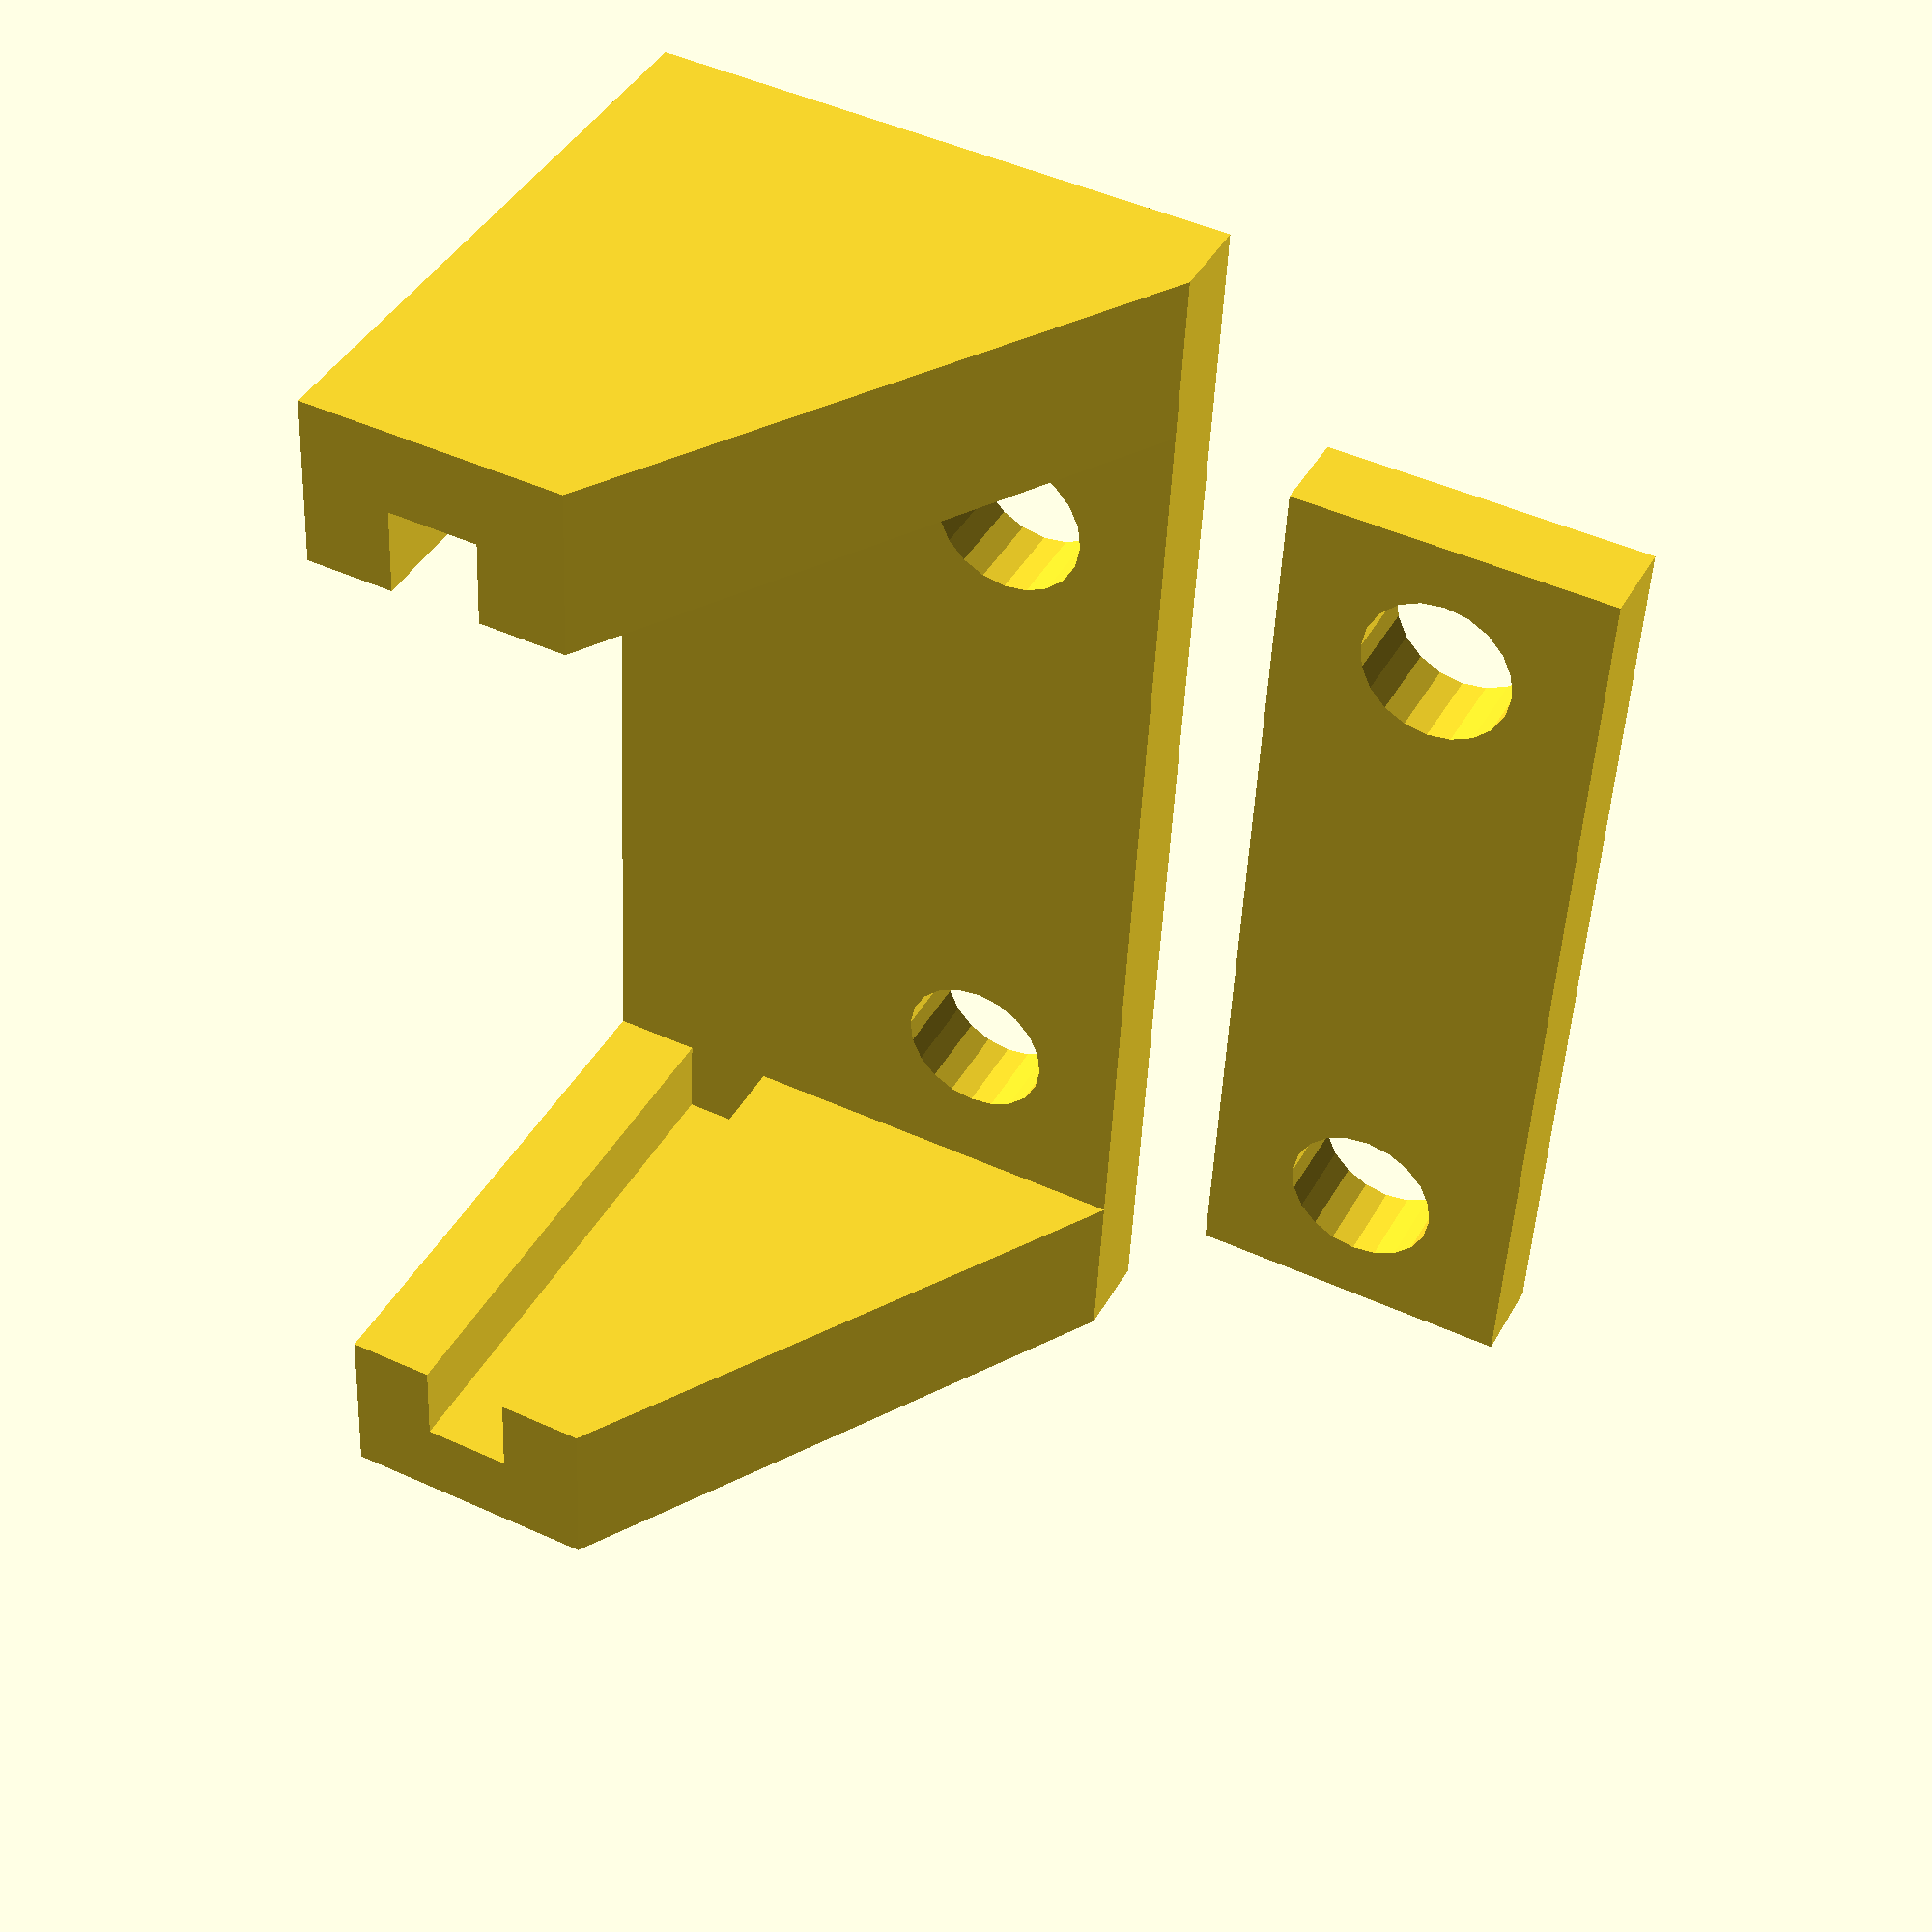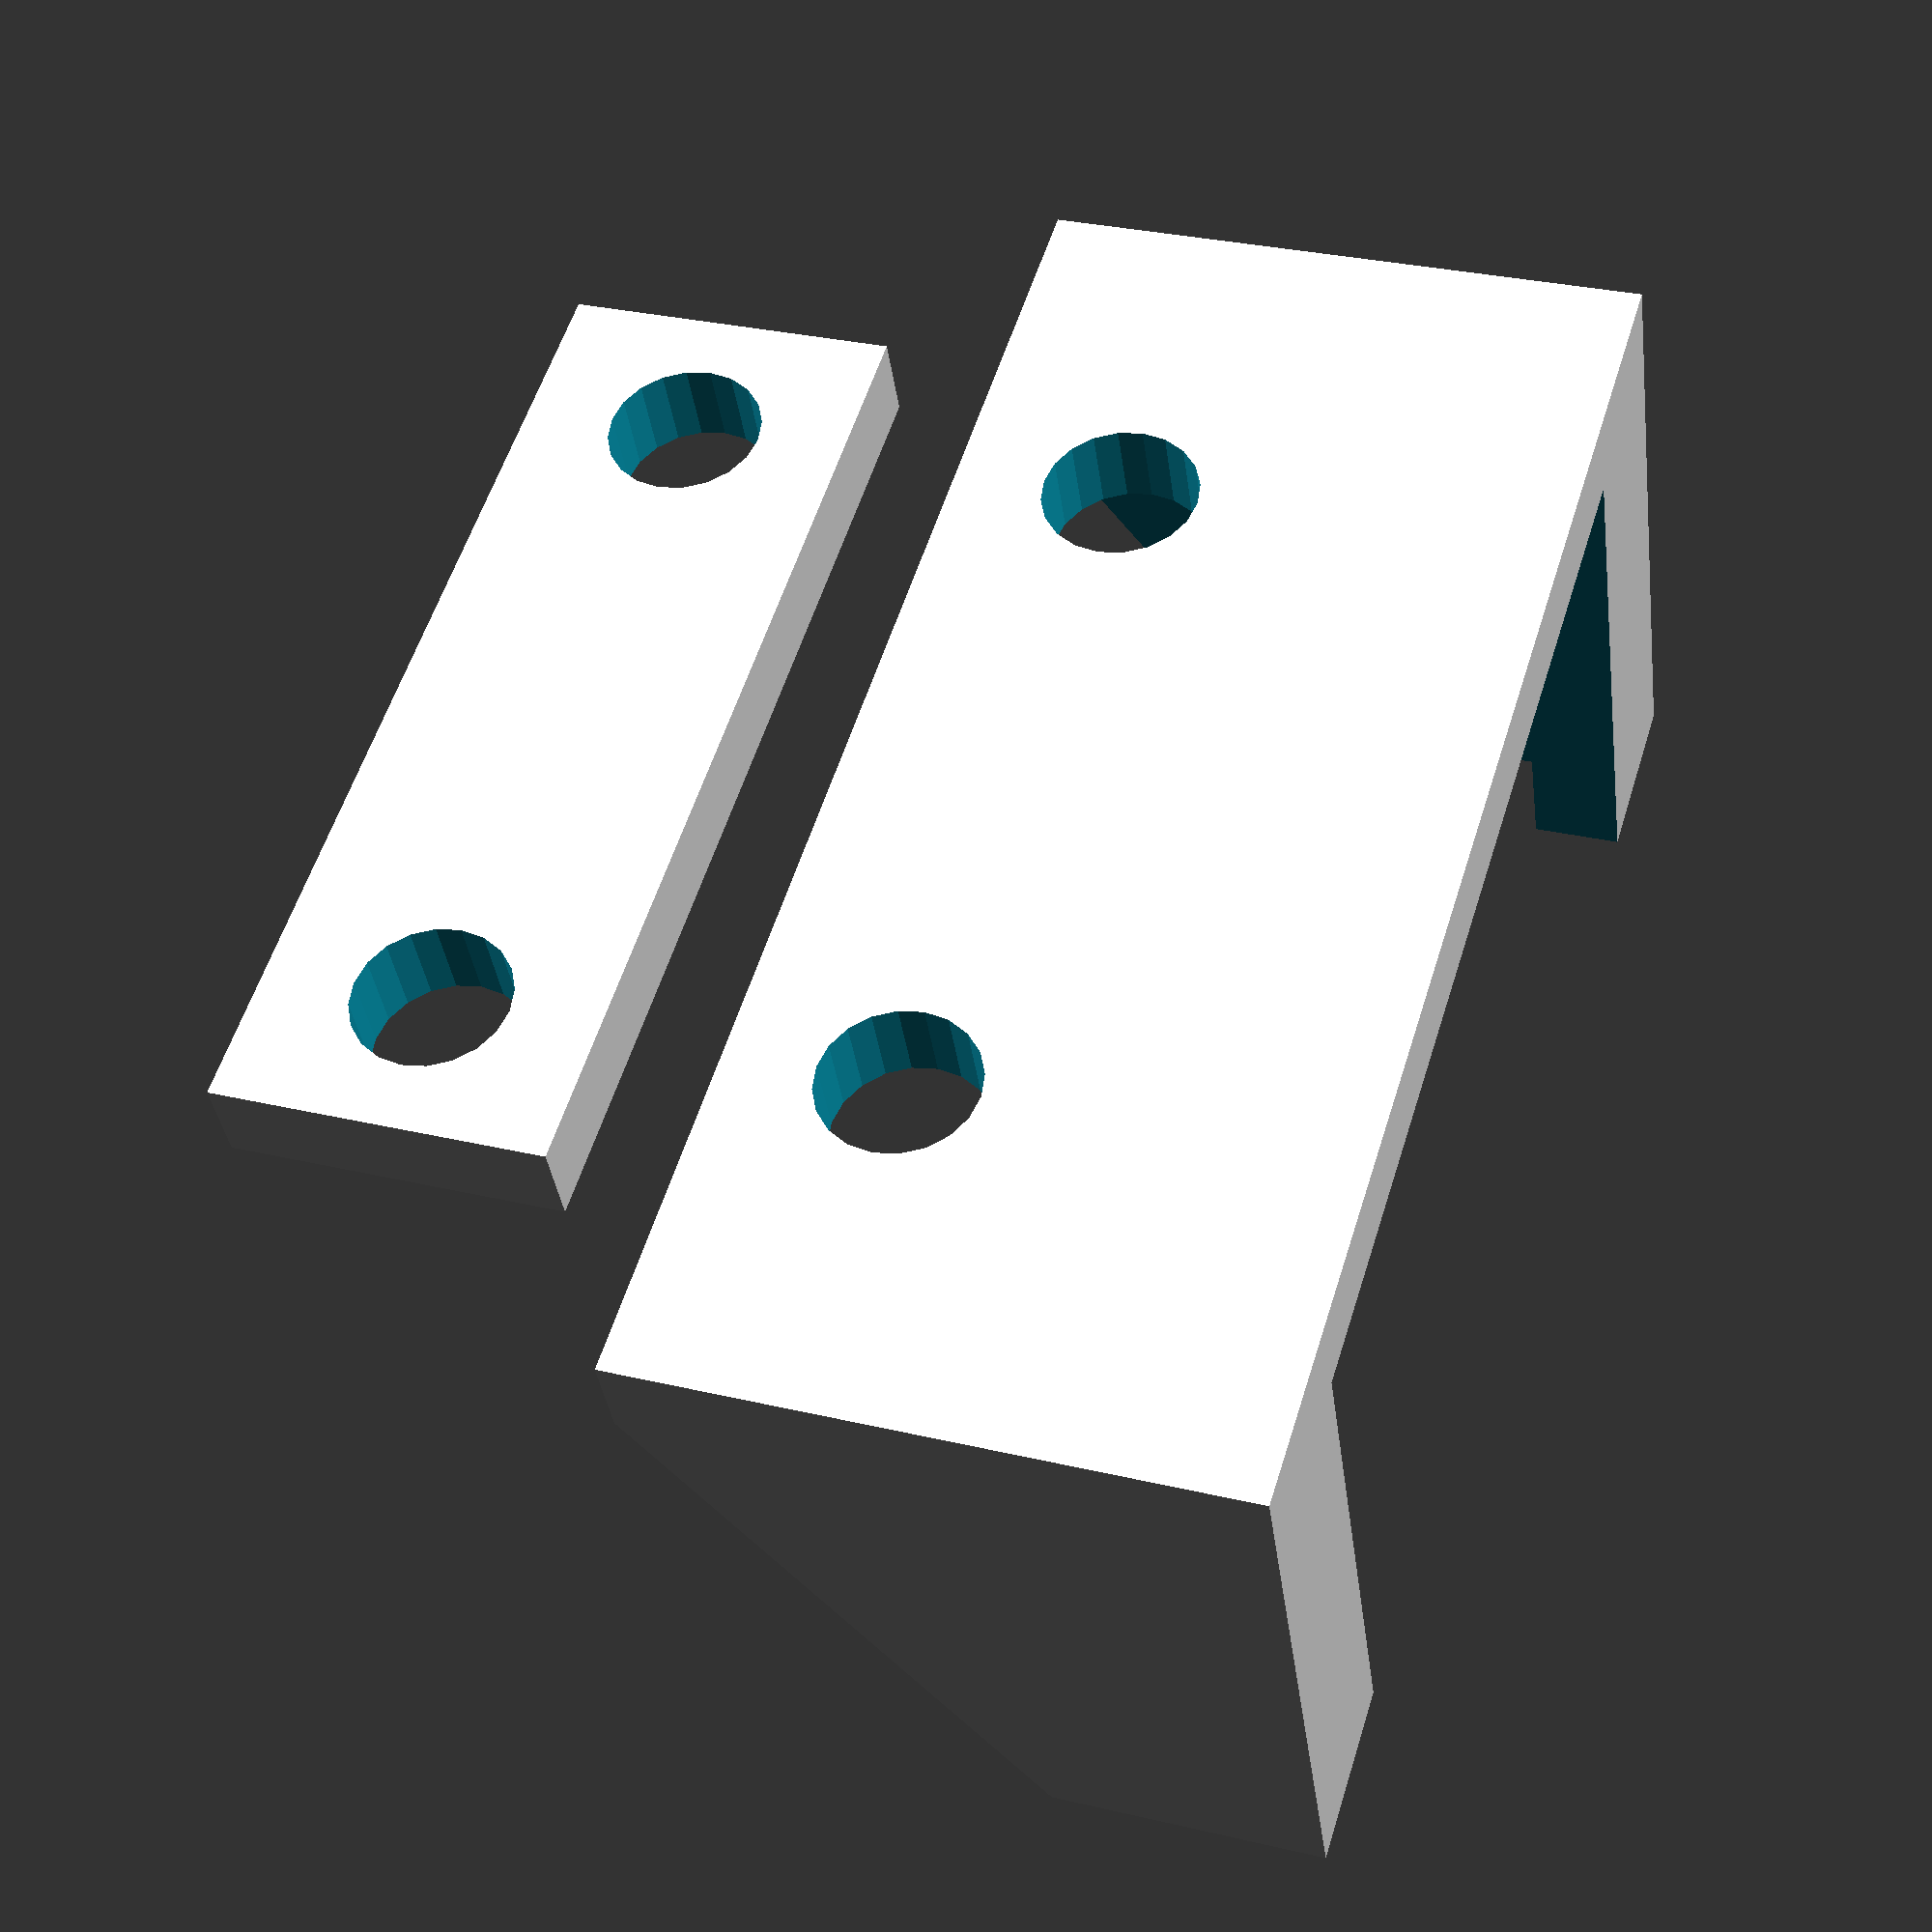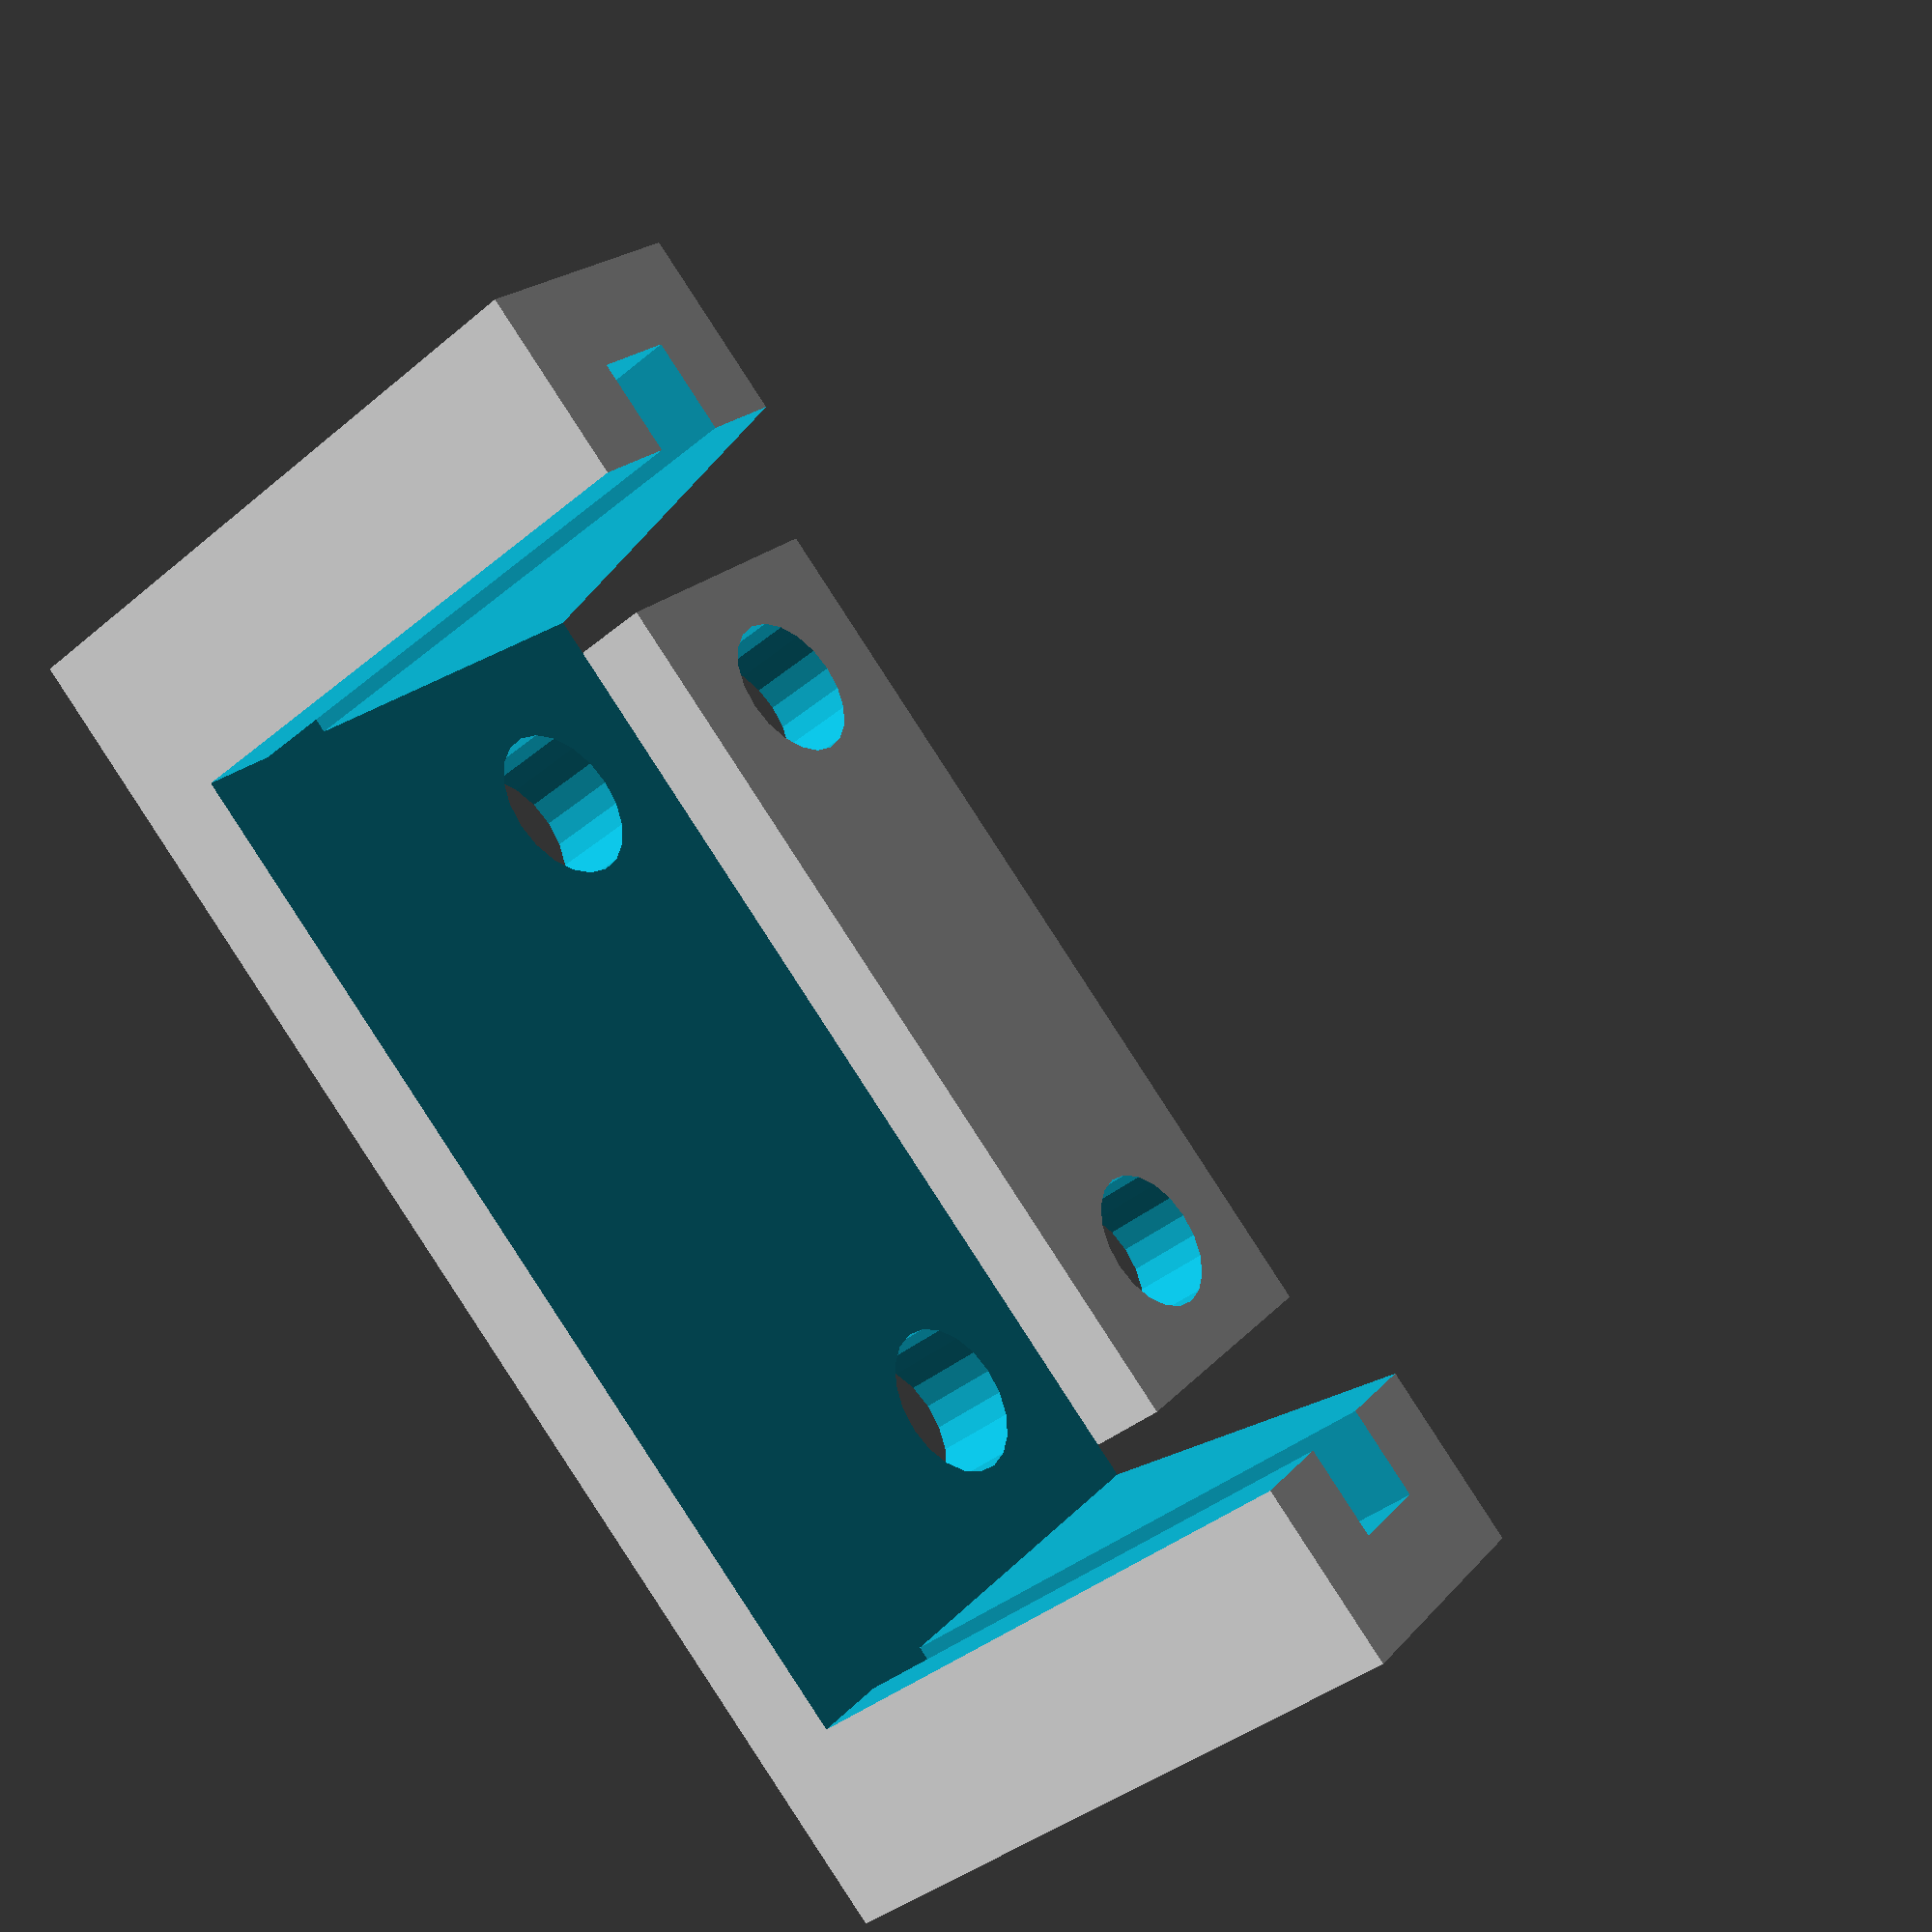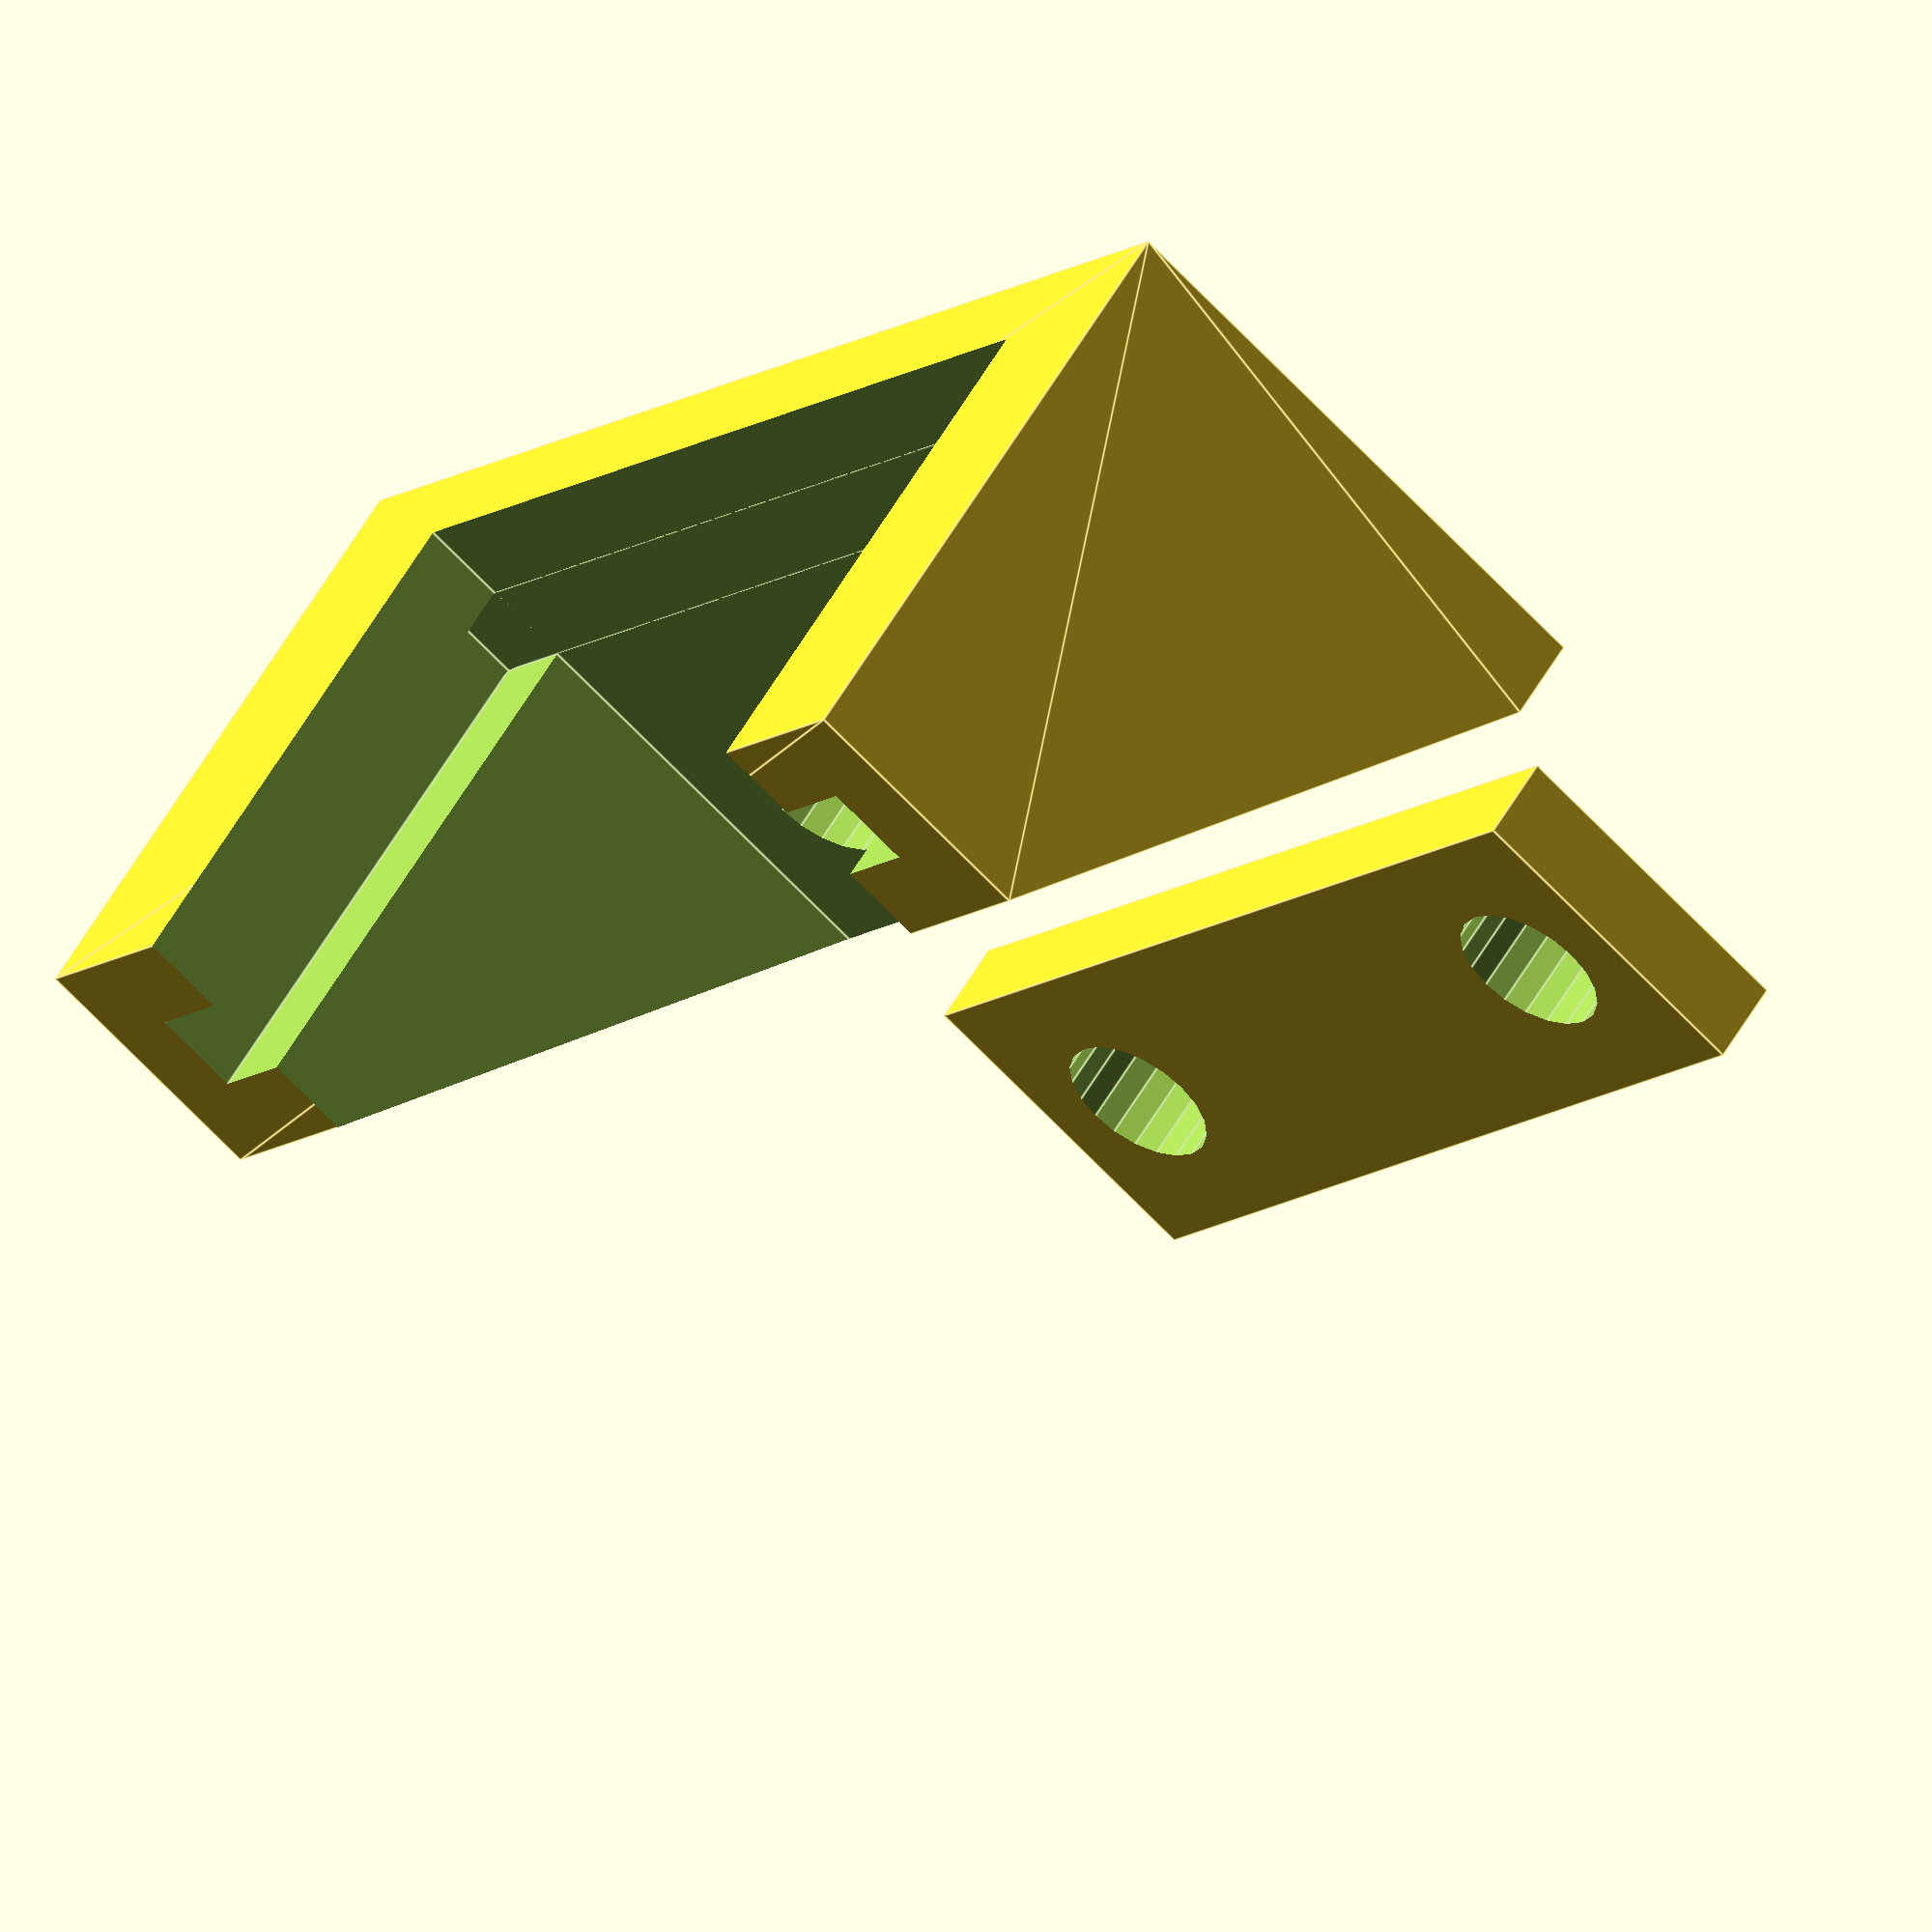
<openscad>
/*
 * Vertical PCB Mounting Bracket
 *
 * by Alex Franke (CodeCreations), Oct 2012
 * http://www.theFrankes.com
 * 
 * Licenced under Creative Commons Attribution - Non-Commercial - Share Alike 3.0 
 * 
 * DESCRIPTION: This little bracket provides an easy way to mount a PCB vertically. It includes
 *   a small wire clamp that can be used to hold PCB wires in place. I use it to hold a small 1"  
 *   by 0.5" PCB that has a bank of header pins for X, Y, Z, and E motors. 
 * 
 * INSTRUCTIONS: Set User-defined values, render, and print. Insert the PCB in the channel and 
 *   route the wires between the mounting holes. Place the wire clamp on top and mount using the 
 *   holes. You may need to tweak the values a bit for a snug fit. 
 * 
 * THING: http://www.thingiverse.com/thing:34308
 * 
 * v1.00, Jun 15, 2012: Initial version. 
 *
 */

/////////////////////////////////////////////////////////////////////////////
// User-defined values... 
/////////////////////////////////////////////////////////////////////////////

// Describe the PCB 
boardWidth       = 27.5;  // Width of the PCB or board to hold
boardThickness   = 2.05;  // Thickness of the PCB or board to hold
clipHeight       = 12.7;  // The height of the PCB or board to hold 

// Describe the bracket 
thickness        = 2;     // The thickness of the material surrounding the board 
baseThickness    = 2;     // The thickness of the base 
supportWidth     = 4;     // The overall width of the support risers
holeDiameter     = 3.5;   // The diameter of the holes 
holePadding      = 2;     // The distance between the edge of the hole other edges or walls

// Describe the wire clamp 
includeWireClamp = true;  // Whether or not to include the wire clamp 
play             = 1;     // The amount of play in the wire clamp

// Other parameters 
$fn              = 20;    // General circle quality. 


/////////////////////////////////////////////////////////////////////////////
// Some calculated values... 
/////////////////////////////////////////////////////////////////////////////

overallSize = [	boardWidth+thickness*2, 
				boardThickness+thickness*2+holeDiameter+holePadding*2, 
				baseThickness+clipHeight];

X=0;
Y=1;
Z=2;

/////////////////////////////////////////////////////////////////////////////
// The code... 
/////////////////////////////////////////////////////////////////////////////

difference() {
	translate([overallSize[X]/2,0,0]) 
		rotate([90,0,-90]) 
			linear_extrude(height=overallSize[X])
				polygon(points=[
					[0,0],
					[0,overallSize[Z]],
					[boardThickness+thickness*2,overallSize[Z]],
					[overallSize[1],baseThickness],
					[overallSize[1],0],
					[0,0]
				]);

	translate([0,-overallSize[Y]/2,overallSize[Z]/2+baseThickness])
		cube([overallSize[X]-supportWidth*2,overallSize[Y]+1,overallSize[Z]], center=true);

	translate([0,-boardThickness/2-thickness,clipHeight/2+baseThickness+0.5]) 
		cube([boardWidth,boardThickness,clipHeight+1], center=true);

	for(i=[-1,1]) 
		translate([	i*(overallSize[X]/2-supportWidth-holePadding-holeDiameter/2),
					-boardThickness-thickness*2-holePadding-holeDiameter/2,
					-0.5]) 
			cylinder(h=boardThickness+1, r=holeDiameter/2);

}

if ( includeWireClamp ) {
	translate([0,-20,thickness/2]) 
	difference() {
		cube([	overallSize[X]-supportWidth*2-play,
				holeDiameter+holePadding*2,
				thickness], center=true);
	
		for(i=[-1,1]) 
			translate([	i*(overallSize[X]/2-supportWidth-holePadding-holeDiameter/2),0,0]) 
				cylinder(h=boardThickness+1, r=holeDiameter/2, center=true);
	
	
	}
}
</openscad>
<views>
elev=138.3 azim=92.9 roll=153.1 proj=p view=solid
elev=216.6 azim=72.7 roll=352.5 proj=p view=solid
elev=218.8 azim=40.9 roll=223.8 proj=p view=solid
elev=123.9 azim=128.5 roll=150.6 proj=o view=edges
</views>
